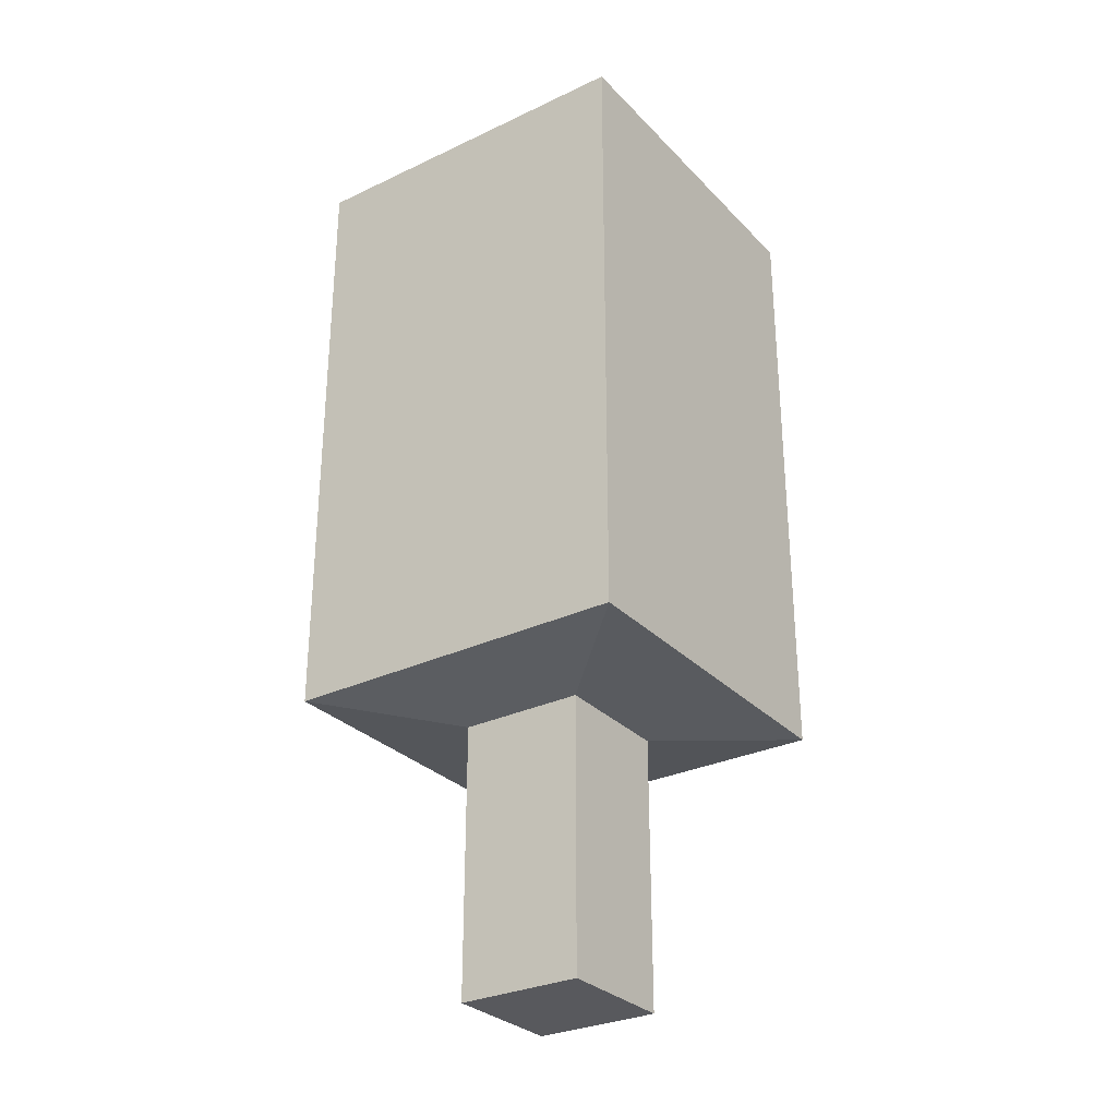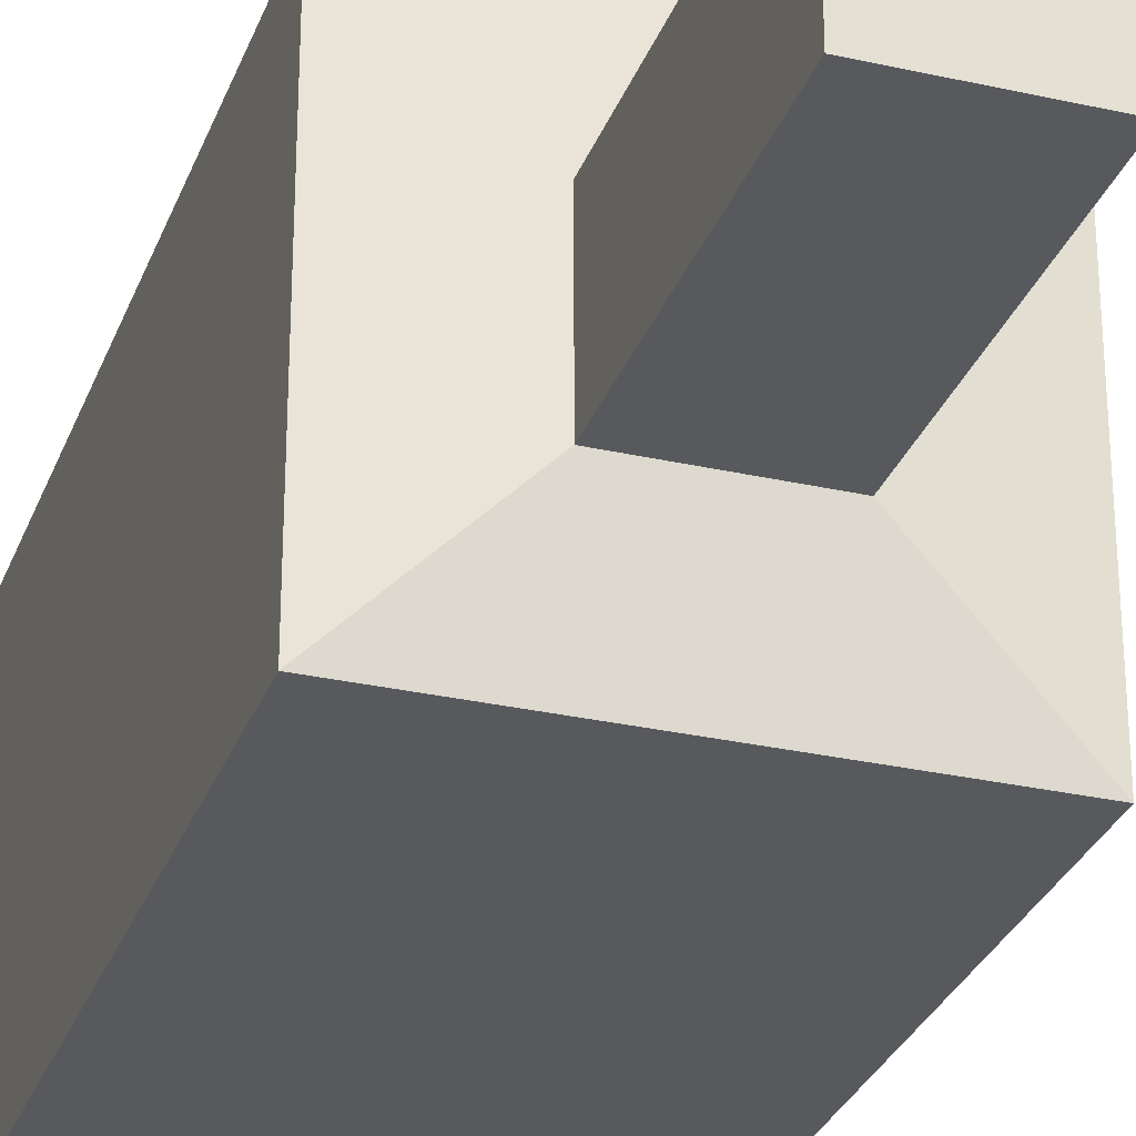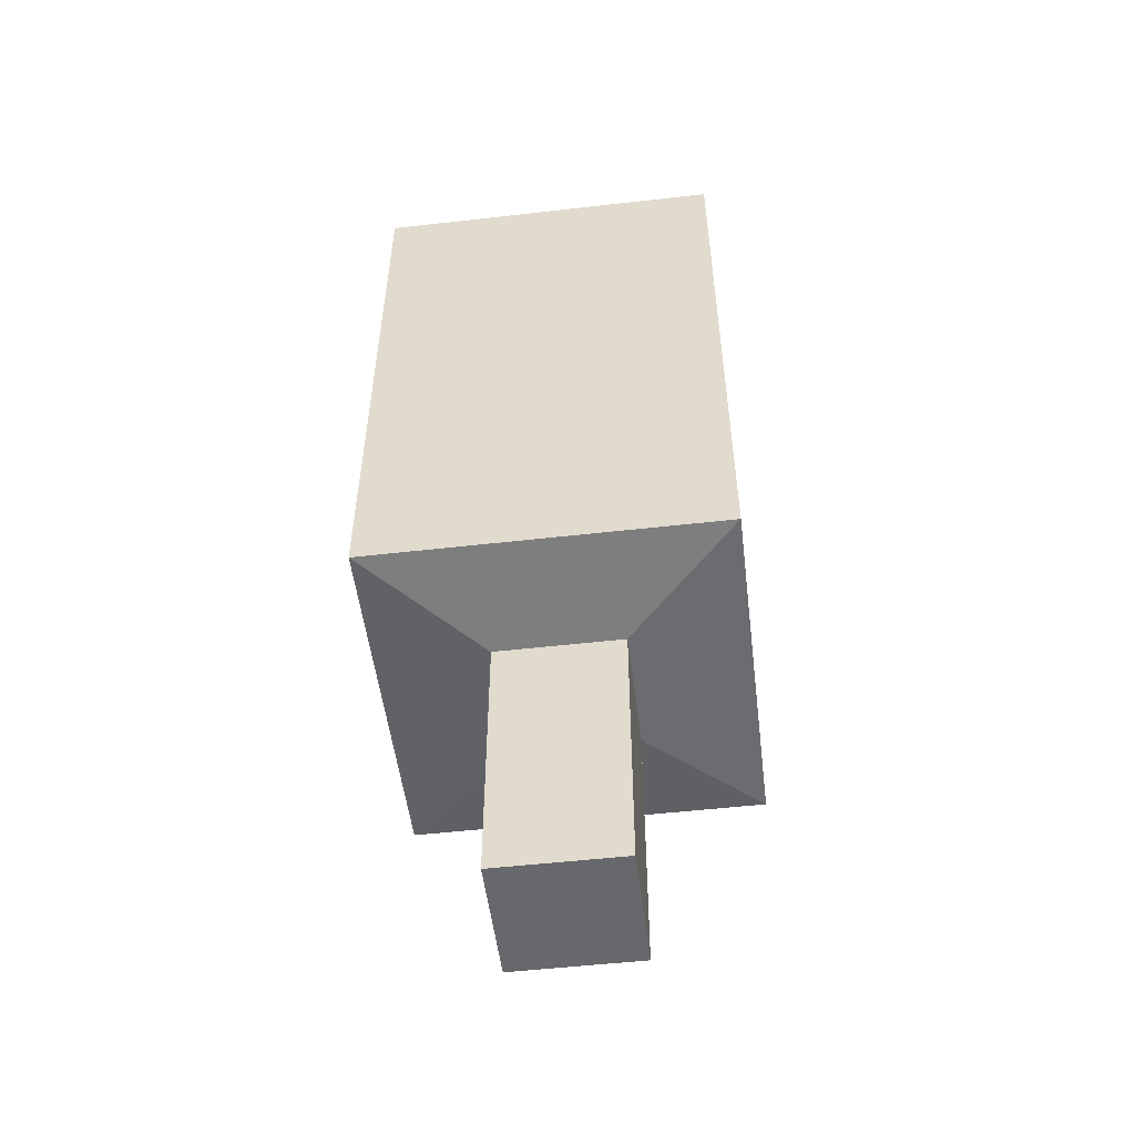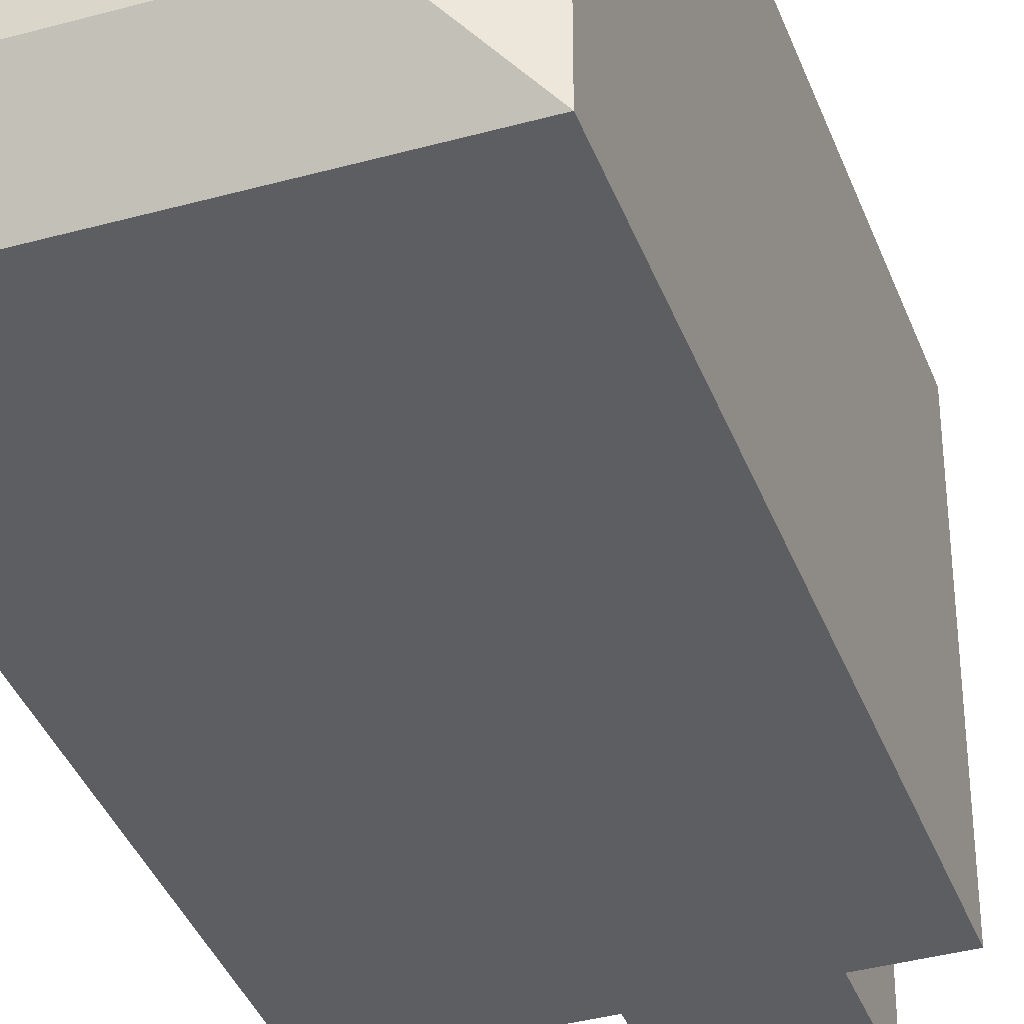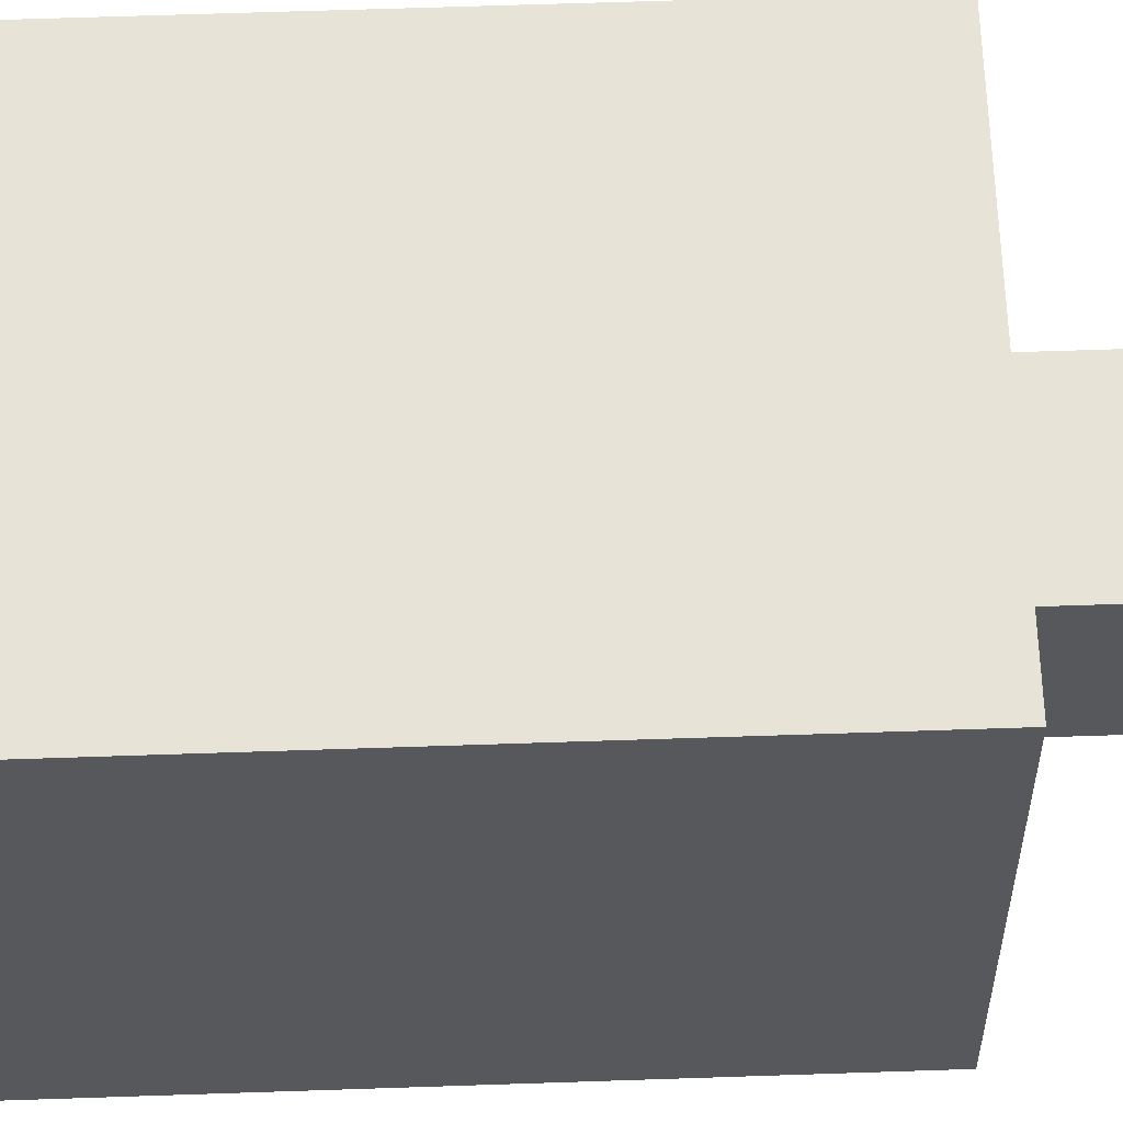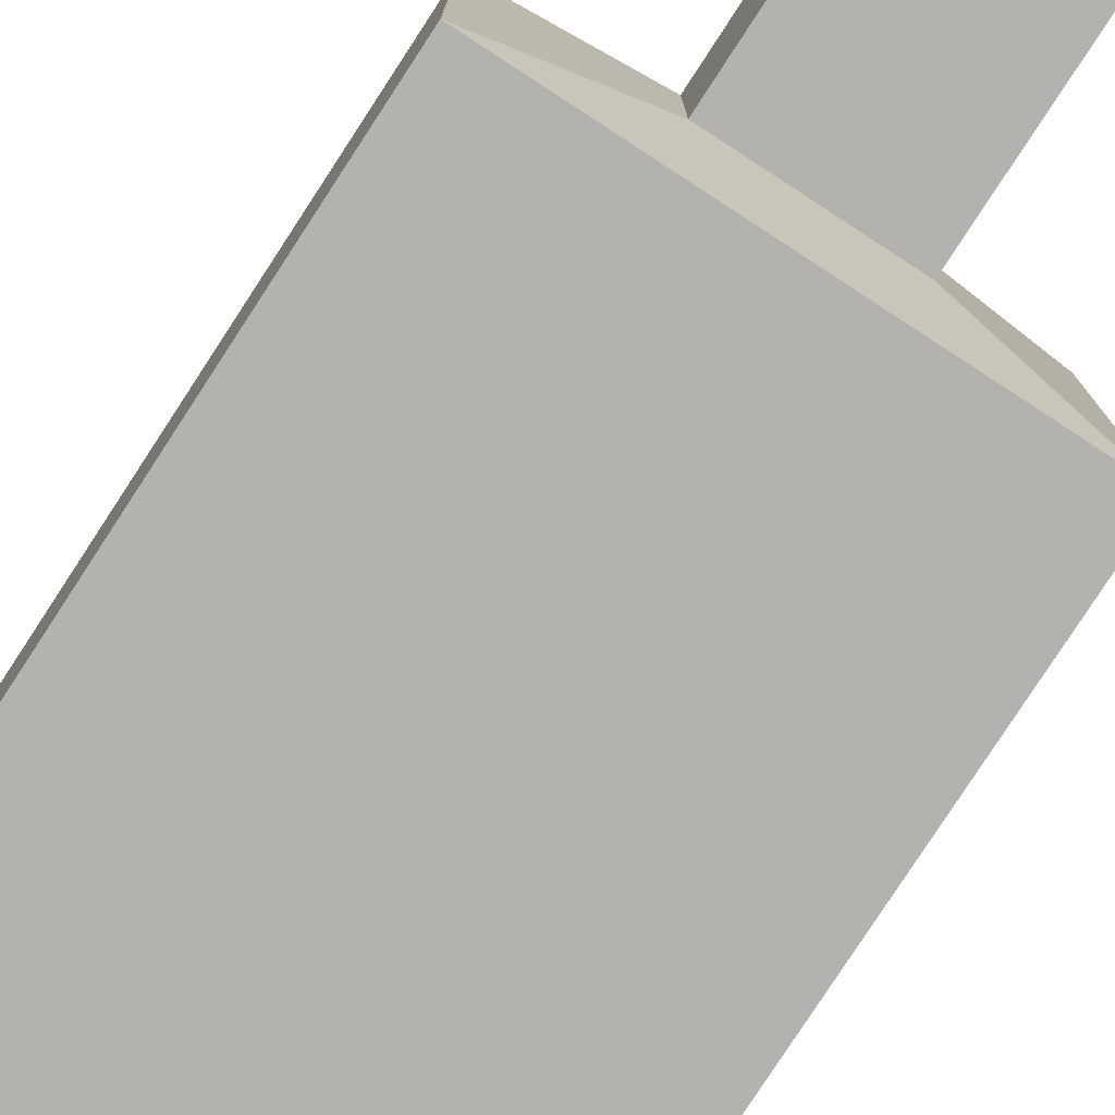
<metadata>
{"format":"obj","ext":"obj","renderer":"f3d","projection":"perspective","resolution":1024,"background":"white","views":[{"elev":-29.8,"azim":34.7,"up":"+Y"},{"elev":-29.7,"azim":-18.3,"up":"+Z"},{"elev":-52.4,"azim":-173.0,"up":"+Y"},{"elev":-38.2,"azim":-160.7,"up":"+Z"},{"elev":61.5,"azim":-92.0,"up":"+Z"},{"elev":-79.7,"azim":-33.1,"up":"+Z"}]}
</metadata>
<code>
o Cube.001_Cube.002
v -0.1727 0.003572 2.104
v -0.1727 1.164 2.104
v -0.1727 0.003572 1.571
v -0.1727 1.164 1.571
v 0.361 0.003572 2.104
v 0.361 1.164 2.104
v 0.361 0.003572 1.571
v 0.361 1.164 1.571
v -0.6496 1.224 2.581
v -0.6496 1.224 1.094
v 0.838 1.224 1.094
v 0.838 1.224 2.581
v -0.6496 3.832 2.581
v -0.6496 3.832 1.094
v 0.838 3.832 1.094
v 0.838 3.832 2.581
v -0.3465 4.003 2.278
v -0.3465 4.003 1.397
v 0.5348 4.003 1.397
v 0.5348 4.003 2.278
f 2 4 3 1
f 4 8 7 3
f 8 6 5 7
f 6 2 1 5
f 1 3 7 5
f 4 2 9 10
f 12 11 15 16
f 2 6 12 9
f 8 4 10 11
f 6 8 11 12
f 13 16 20 17
f 10 9 13 14
f 9 12 16 13
f 11 10 14 15
f 20 19 18 17
f 15 14 18 19
f 16 15 19 20
f 14 13 17 18

</code>
